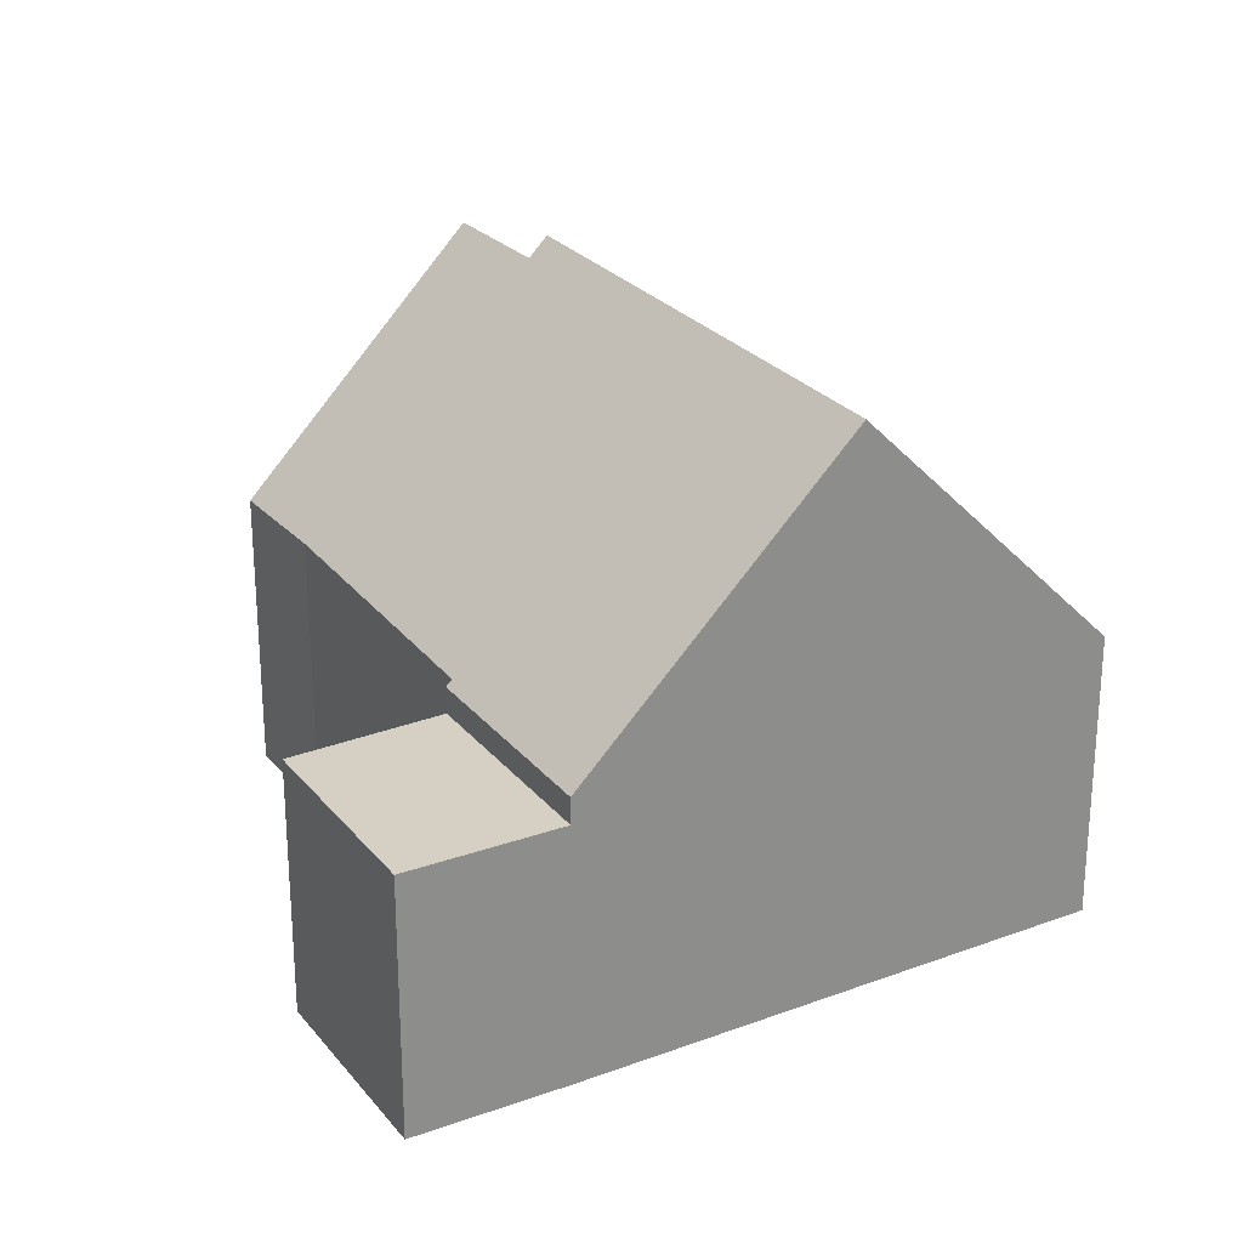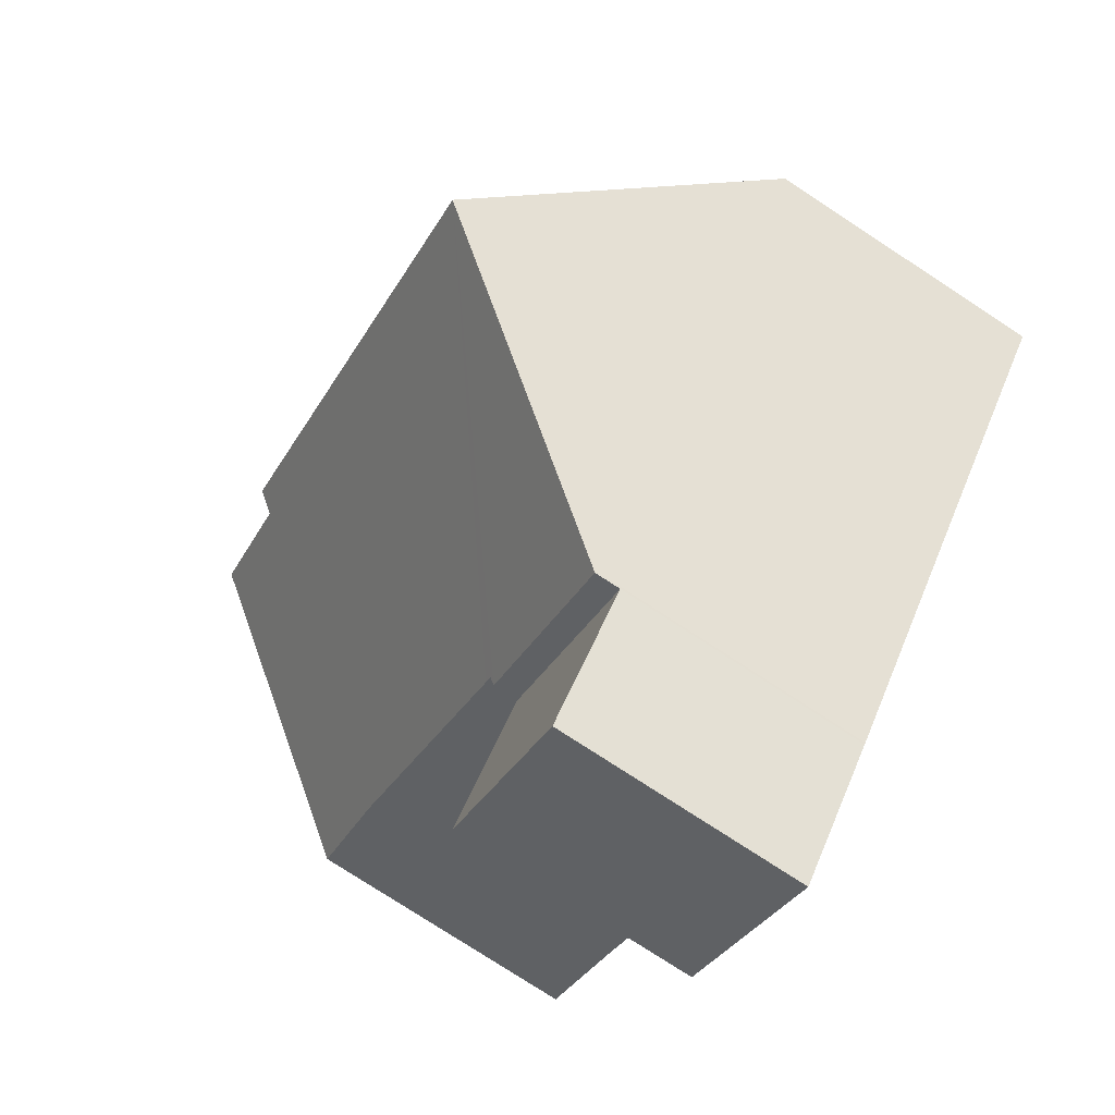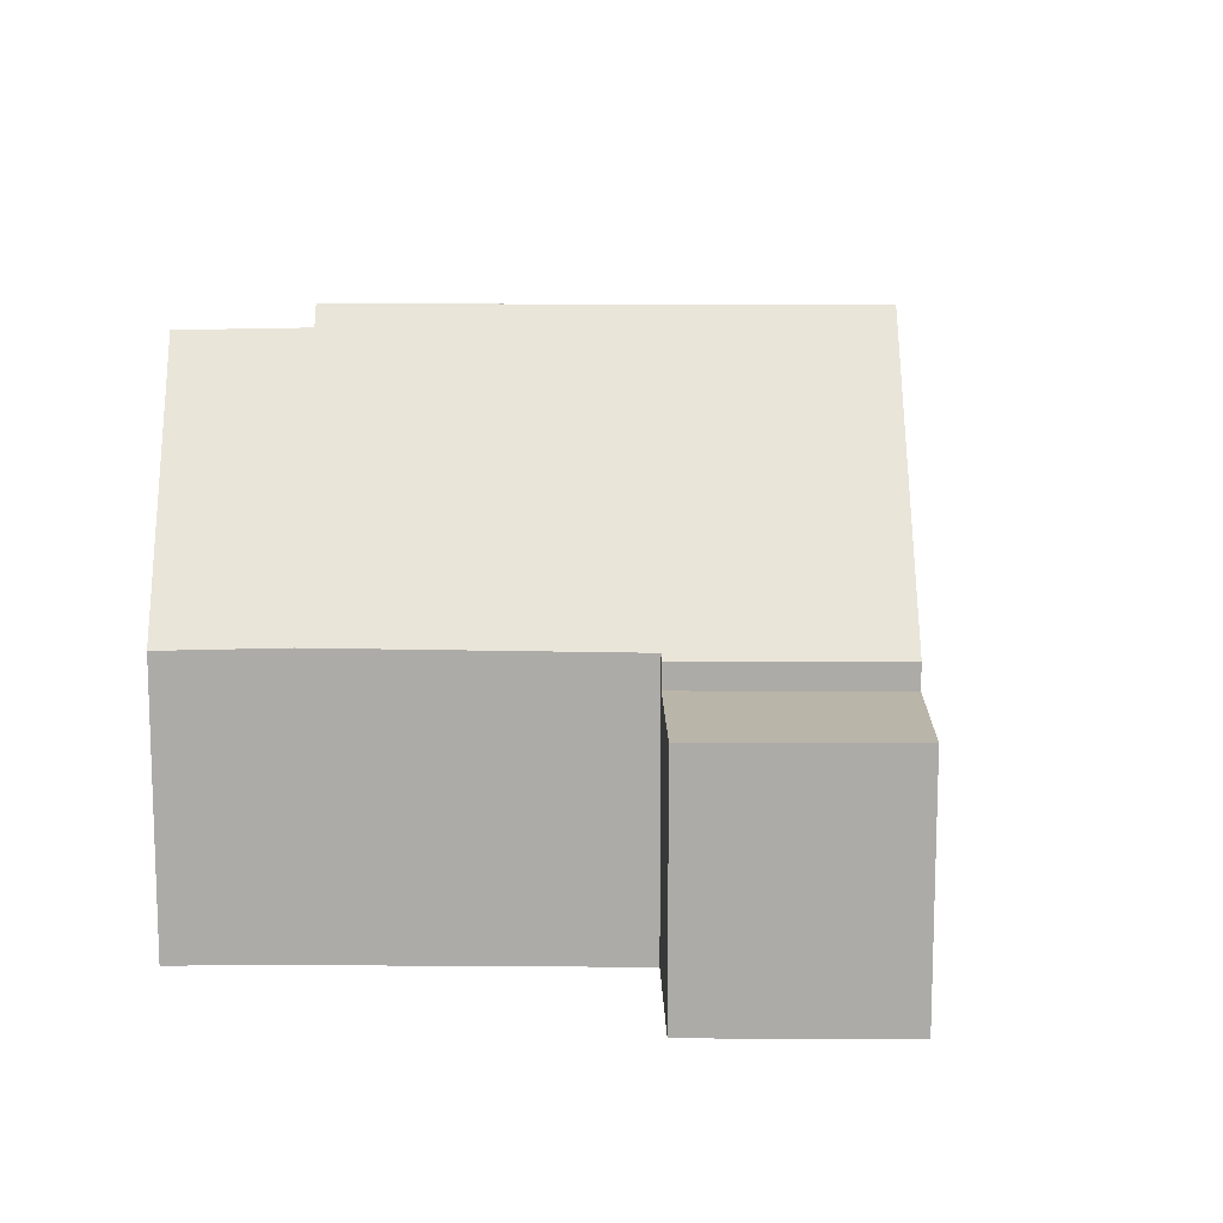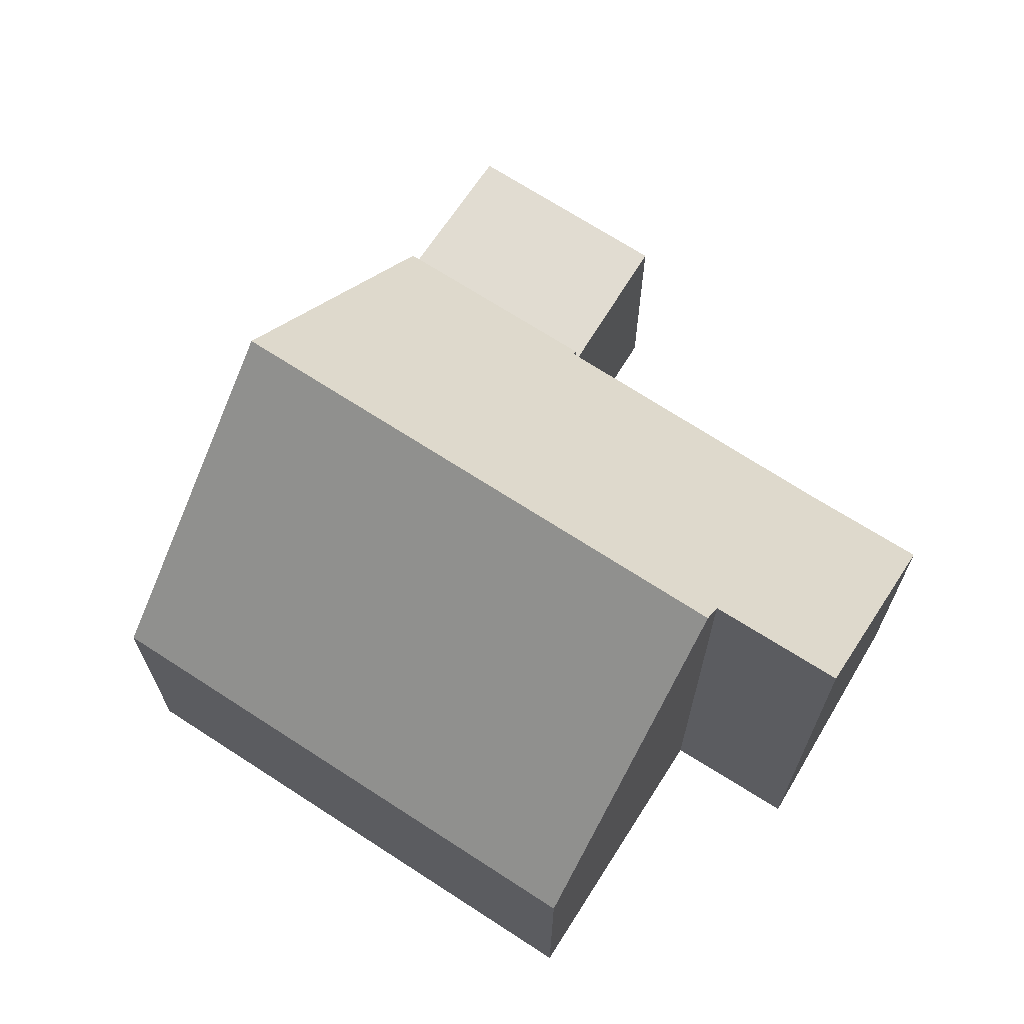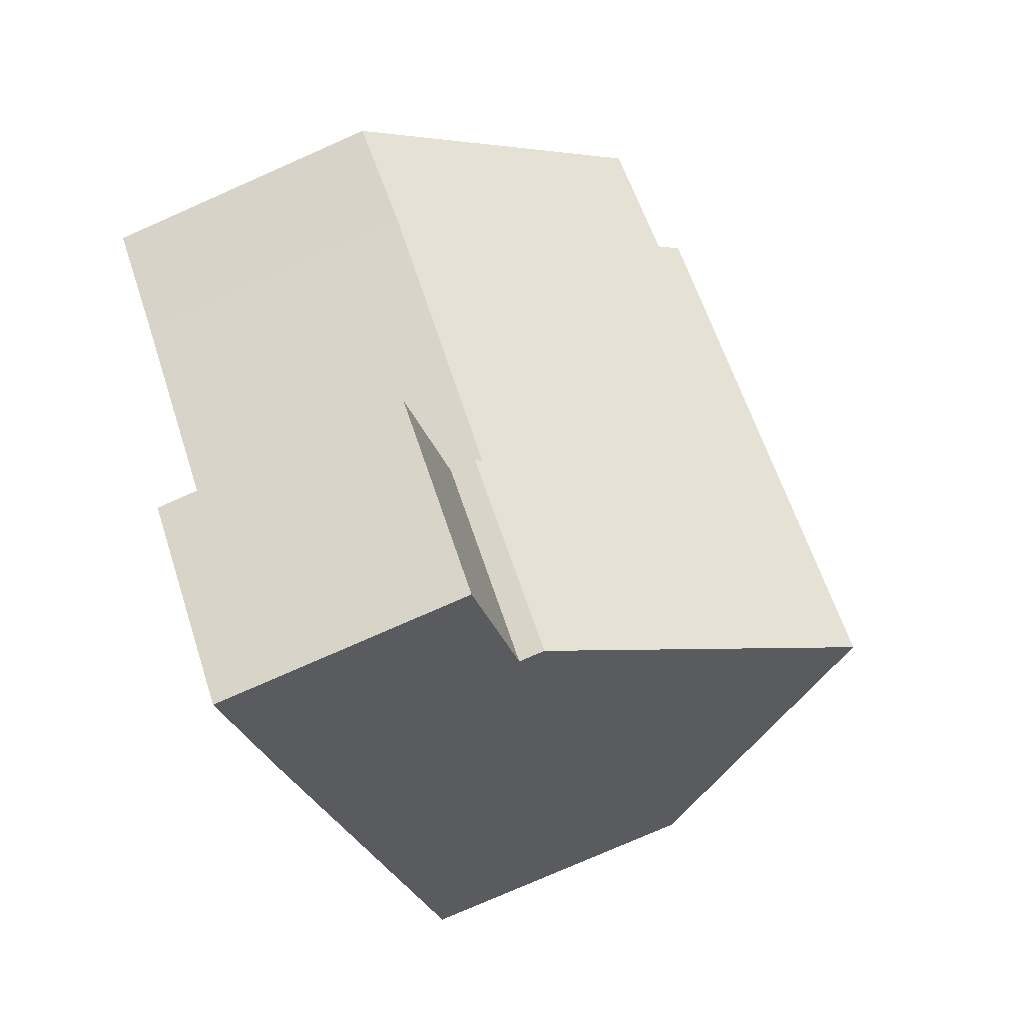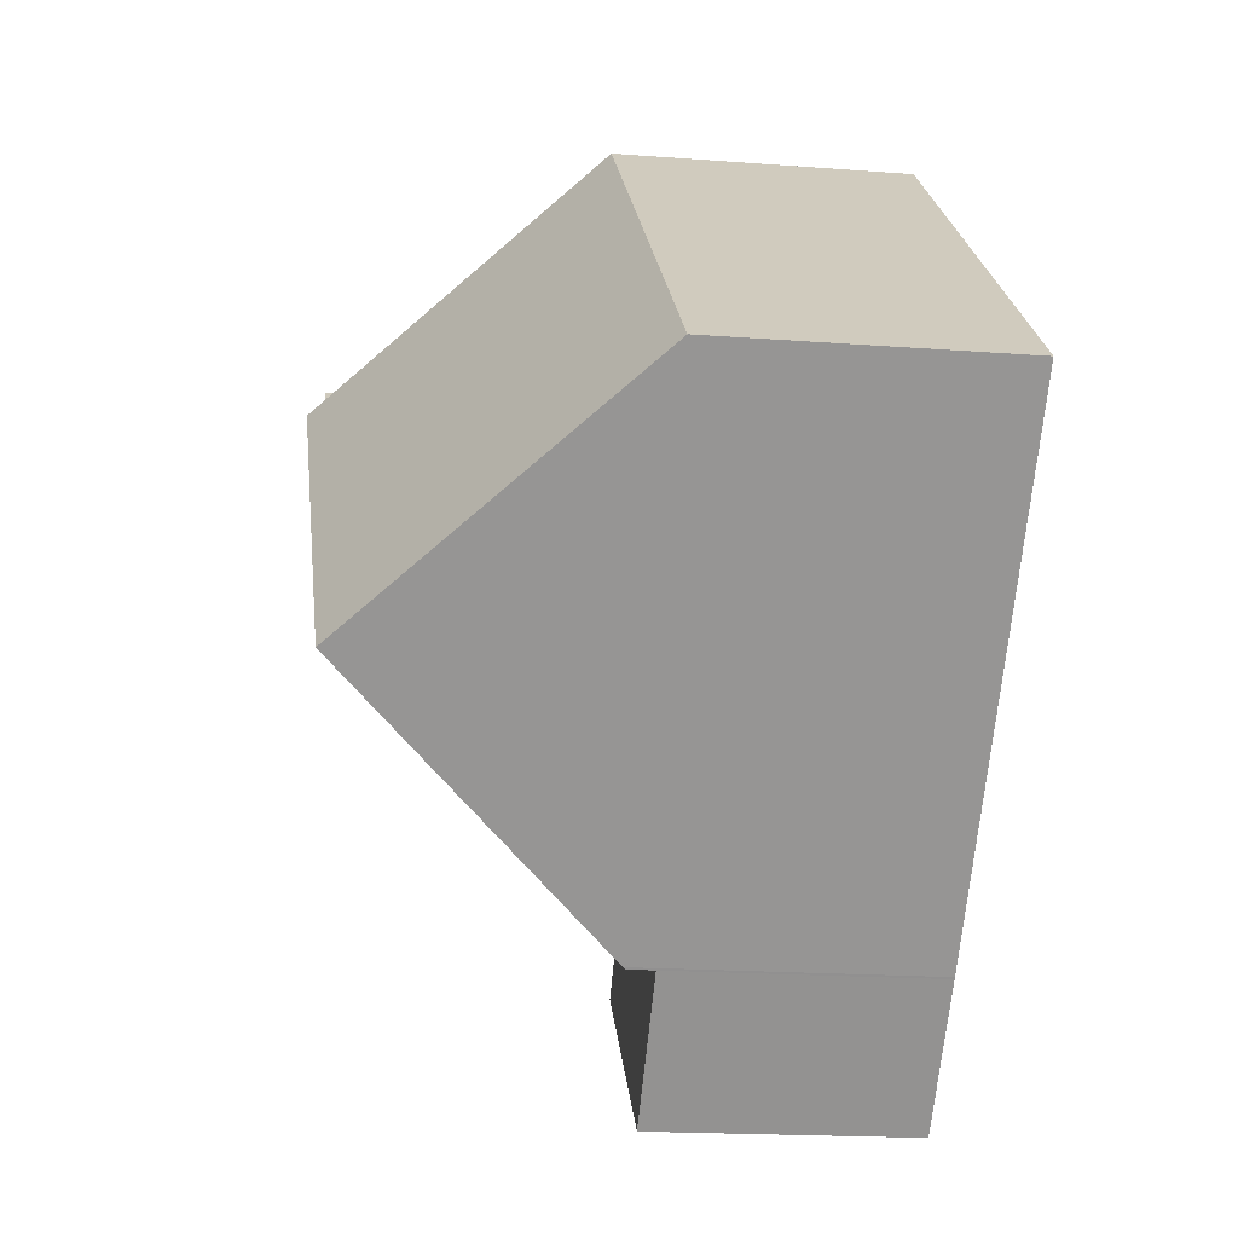
<metadata>
{"format":"obj","ext":"obj","renderer":"f3d","projection":"perspective","resolution":1024,"background":"white","views":[{"elev":26.1,"azim":-161.6,"up":"+Y"},{"elev":-77.8,"azim":-123.1,"up":"+Z"},{"elev":13.6,"azim":138.7,"up":"+Y"},{"elev":69.2,"azim":-8.6,"up":"+Y"},{"elev":-76.9,"azim":113.8,"up":"+Z"},{"elev":-18.4,"azim":-98.4,"up":"+Z"}]}
</metadata>
<code>
v  8.548 4.122 -4.312
v  7.568 4.122 -8.615
v  5.848 4.122 -6.714
v  10.19 4.122 -6.27
v  8.548 2.64e-16 -4.312
v  10.19 3.839e-16 -6.27
v  7.568 5.275e-16 -8.615
v  5.848 4.111e-16 -6.714
v  9.424 8.938 2.493
v  2.807 4.64 2.497
v  6.531 4.64 5.811
v  5.711 8.938 -0.81
v  0 4.64 2.841e-16
v  2.891 8.938 -3.32
v  5.824 4.577 -6.688
v  8.548 4.543 -4.312
v  5.848 4.543 -6.714
v  8.483 4.641 -4.235
v  8.615 4.642 -4.115
v  12.27 4.692 -0.799
v  13.82 4.655 0.538
v  9.637 8.622 2.249
v  11.28 8.589 3.662
v  0 0 0
v  2.807 -1.529e-16 2.497
v  6.531 -3.558e-16 5.811
v  9.637 -1.377e-16 2.249
v  11.28 -2.242e-16 3.662
v  9.424 -1.527e-16 2.493
v  13.82 -3.294e-17 0.538
v  8.483 2.593e-16 -4.235
v  12.27 4.892e-17 -0.799
v  8.615 2.52e-16 -4.115
v  2.891 2.033e-16 -3.32
v  5.824 4.095e-16 -6.688
g defaultobject
f 1 2 3
f 2 1 4
f 5 4 1
f 4 5 6
f 6 2 4
f 2 6 7
f 7 3 2
f 3 7 8
f 8 1 3
f 1 8 5
f 8 6 5
f 6 8 7
f 9 10 11
f 10 9 12
f 10 12 13
f 13 12 14
f 15 16 17
f 16 15 14
f 16 14 18
f 18 14 19
f 19 14 20
f 20 14 21
f 21 14 22
f 22 14 9
f 9 14 12
f 23 21 22
f 24 10 13
f 10 24 11
f 11 24 25
f 11 25 26
f 27 23 22
f 23 27 28
f 11 22 9
f 22 11 26
f 22 26 27
f 27 26 29
f 28 21 23
f 21 28 30
f 31 16 18
f 16 31 5
f 21 32 20
f 32 21 30
f 32 19 20
f 19 32 33
f 19 33 18
f 18 33 31
f 5 17 16
f 17 5 8
f 15 13 14
f 13 15 24
f 24 15 34
f 34 15 35
f 17 35 15
f 35 17 8
f 28 27 30
f 5 35 8
f 35 5 34
f 34 5 24
f 24 5 31
f 24 31 33
f 24 33 32
f 24 32 25
f 25 32 30
f 25 30 27
f 25 27 29
f 25 29 26

</code>
